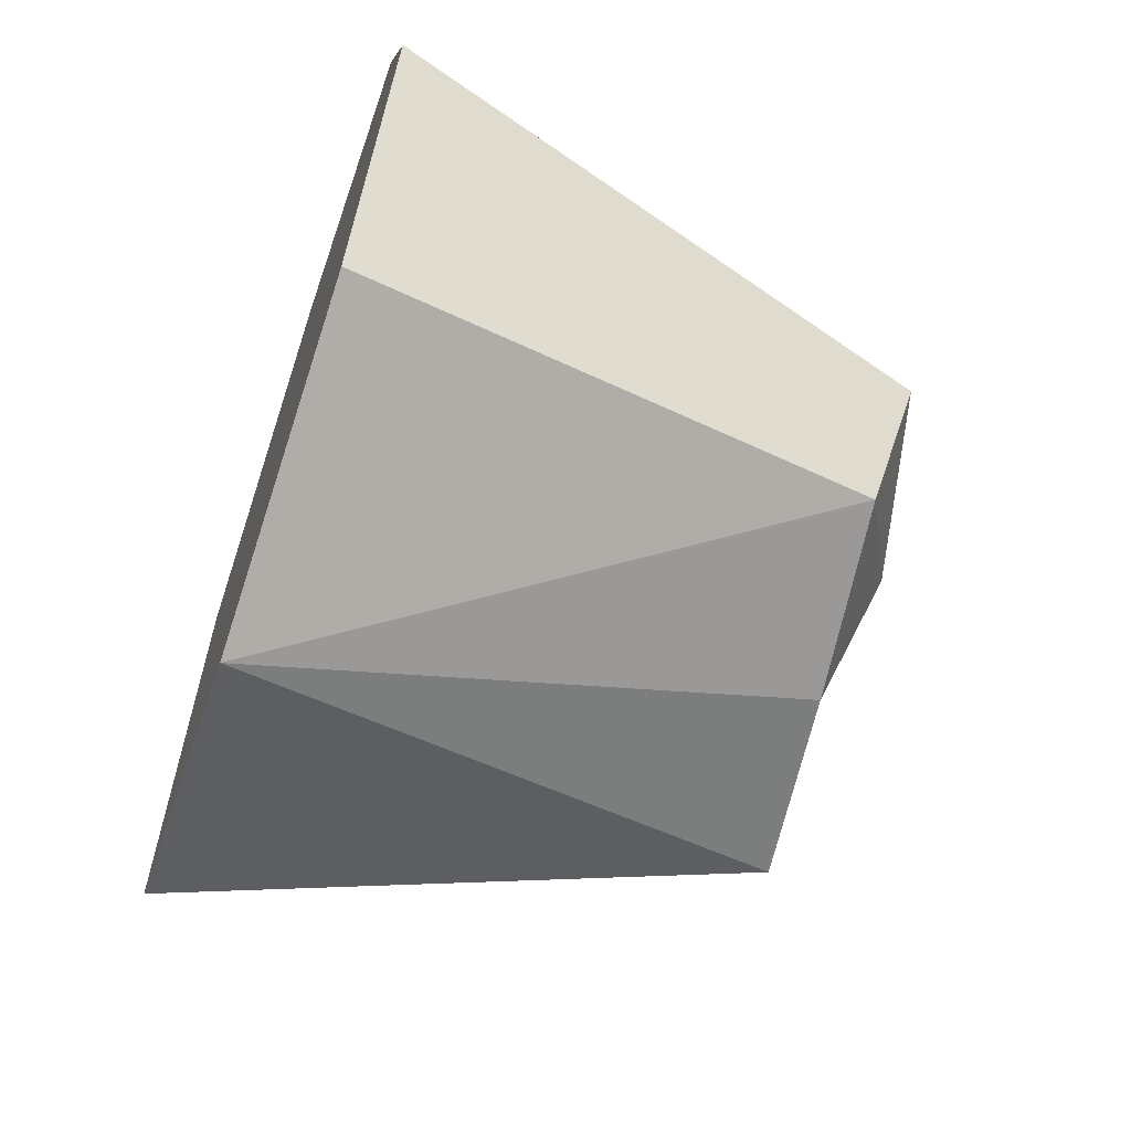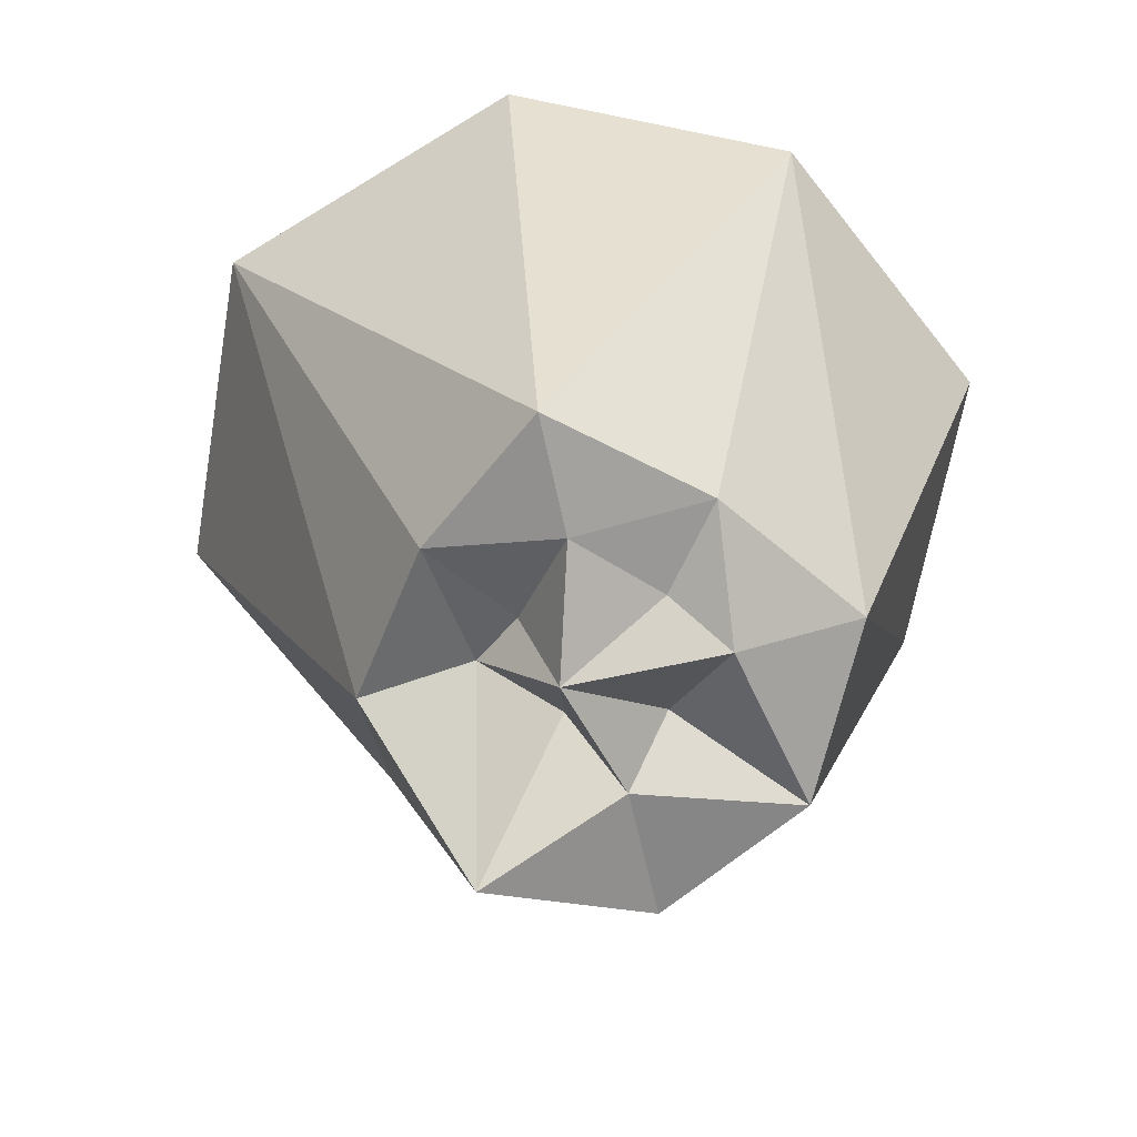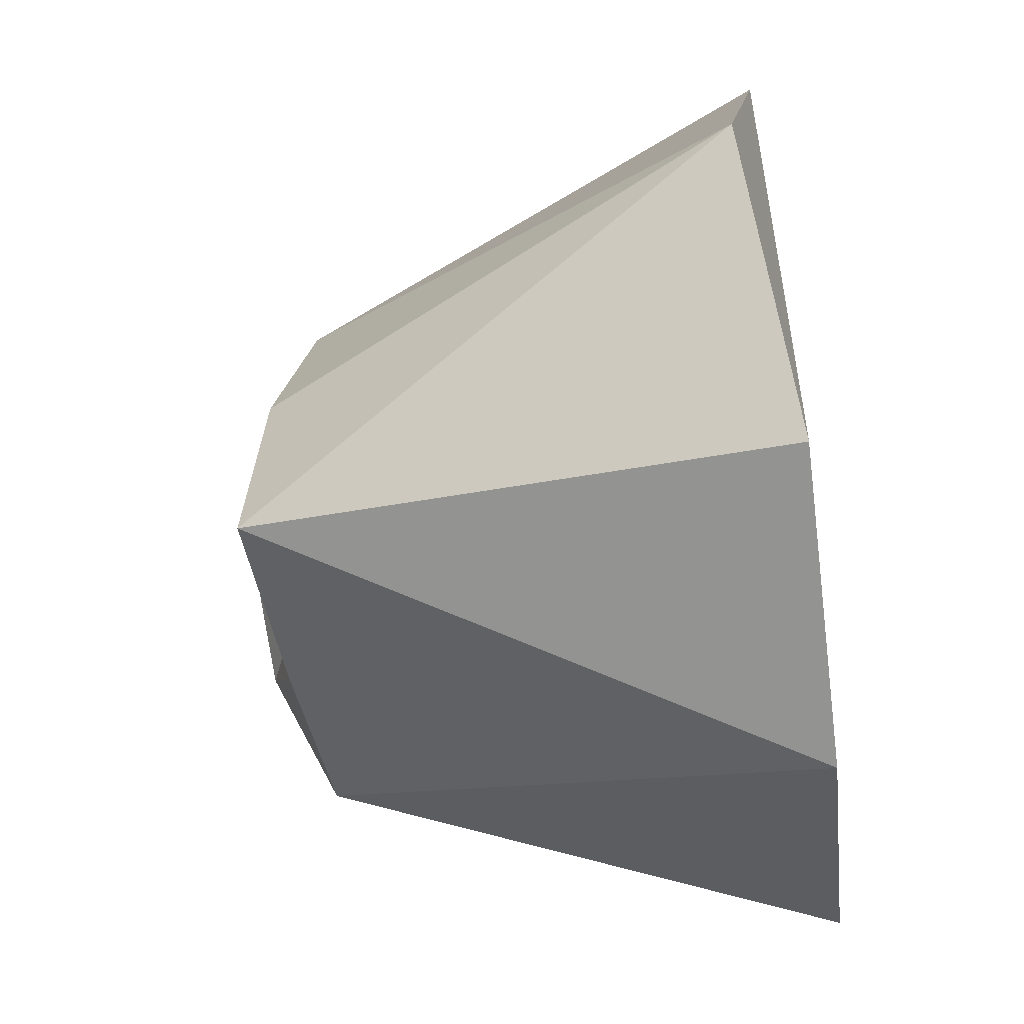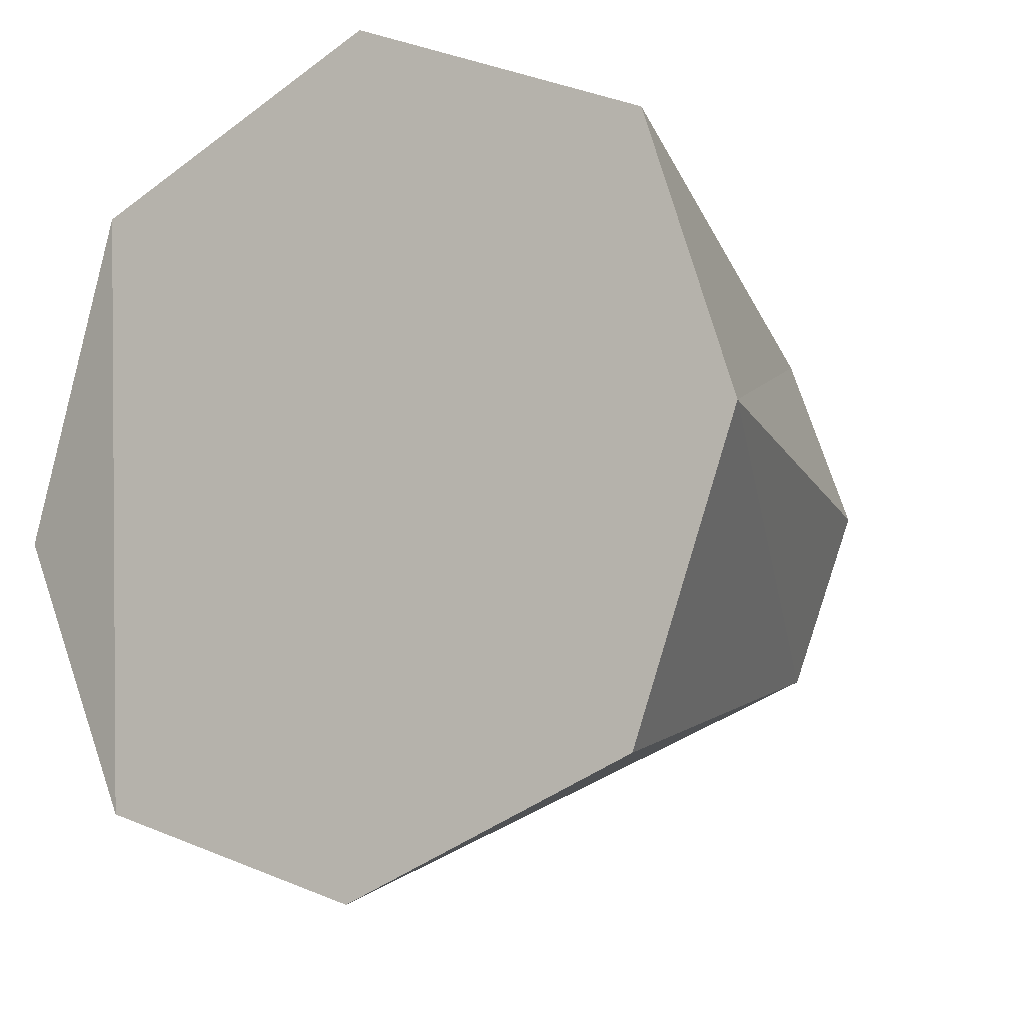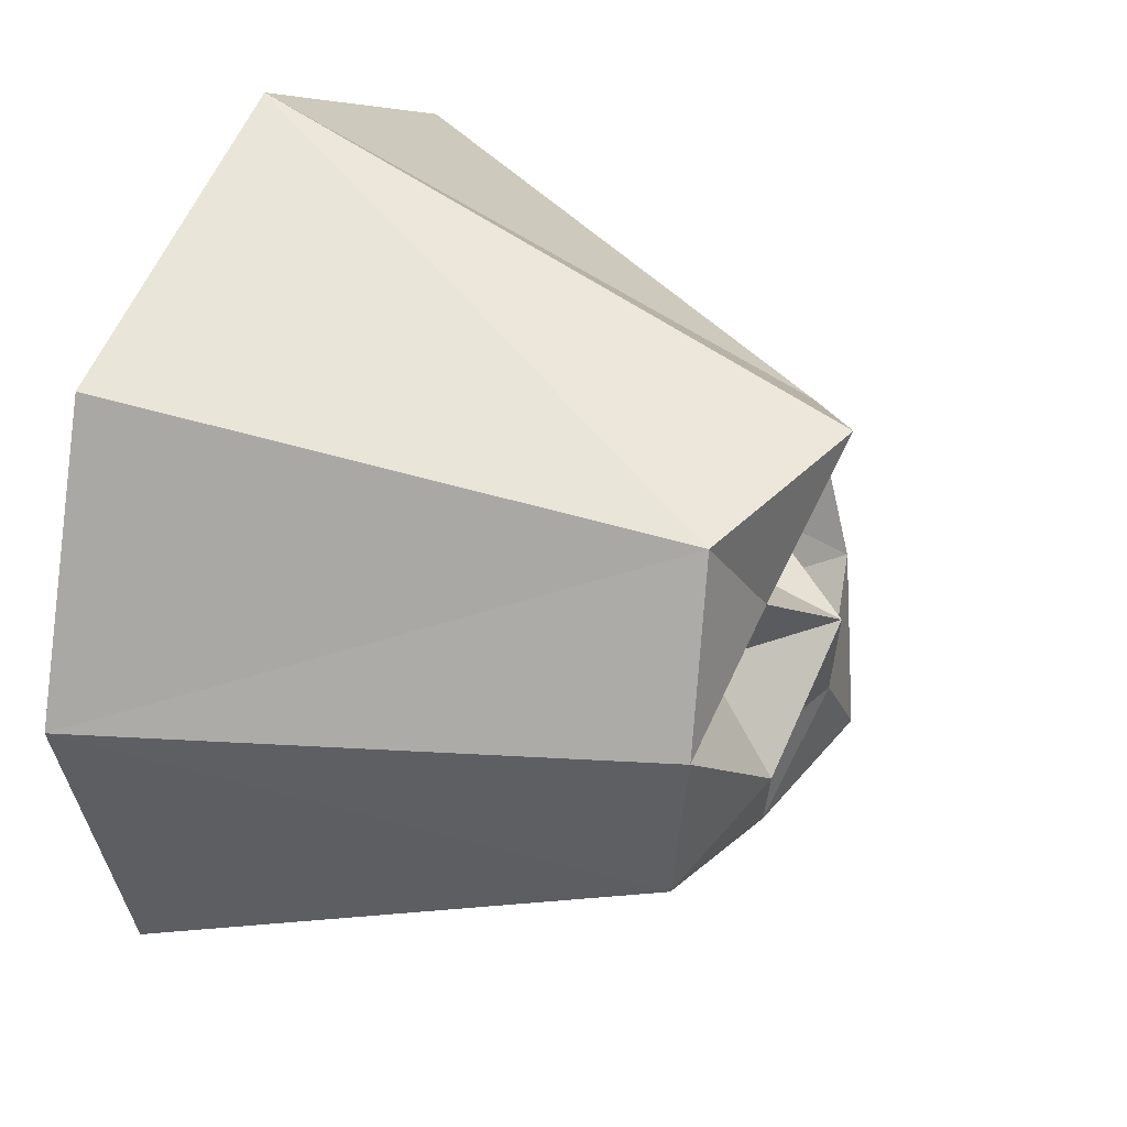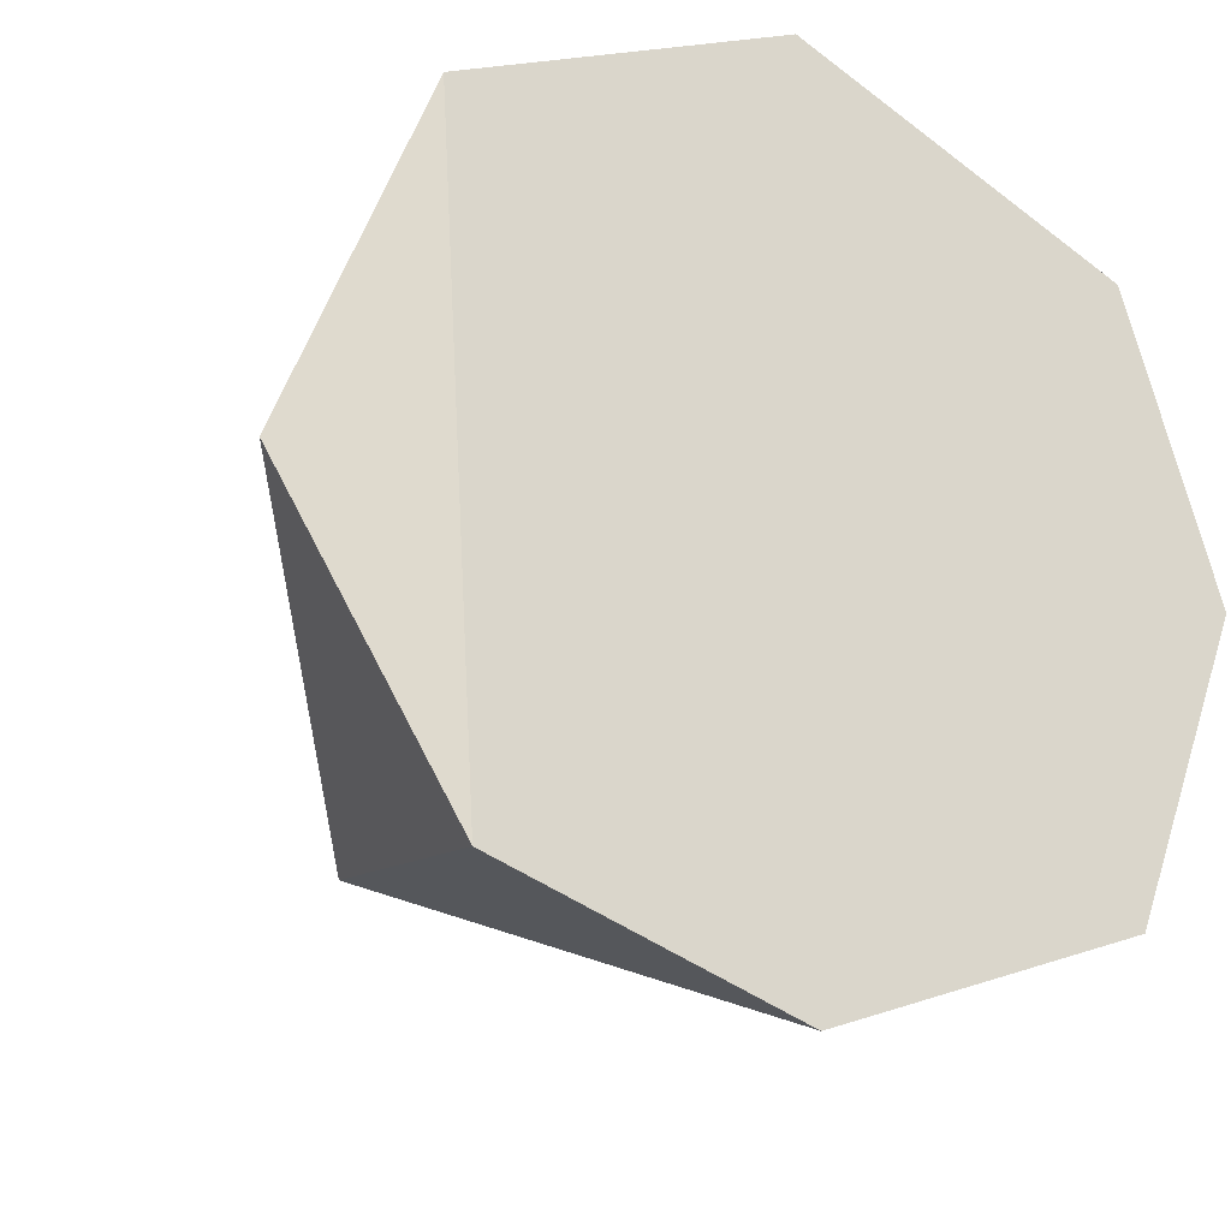
<metadata>
{"format":"obj","ext":"obj","renderer":"f3d","projection":"perspective","resolution":1024,"background":"white","views":[{"elev":-65.7,"azim":-108.5,"up":"+Z"},{"elev":-68.6,"azim":149.0,"up":"+Y"},{"elev":-55.0,"azim":97.0,"up":"+Z"},{"elev":-13.8,"azim":-145.8,"up":"+Z"},{"elev":29.9,"azim":-64.2,"up":"+Z"},{"elev":-21.4,"azim":152.1,"up":"+Z"}]}
</metadata>
<code>
o BowlTerrain
v 0.6593 -1.137 -0.6967
v 0.6324 -0.9248 0.6805
v -0.7616 -1.093 0.7964
v -0.7979 -1 -0.5989
v 1.139 1 -1.217
v 1.286 1 1.263
v -1.282 1 1.153
v -1.213 1 -1.169
v 1.783 0.8655 -0.03228
v 0 1 -1.62
v -1e-06 1 1.78
v -1.647 1 -0
v 0.08306 -1.272 0.1156
v 0.7457 -1.05 -0.008063
v -0.06933 -1.061 -0.7263
v -0.06461 -1.325 0.961
v -0.9879 -1.142 0.09878
v -0.3808 -1.157 0.3982
v 0.3296 -1.152 -0.3483
v -0.399 -1.21 -0.2994
v 0.3162 -0.8613 0.3403
v 0.2786 -0.9093 0.09437
v -0.3883 -0.9353 0.1121
v 0.531 -0.6162 0.8568
v -0.1025 -1.089 -0.3264
v -0.08406 -0.8305 0.3643
f 4 20 15
f 14 9 1
f 2 24 11 6
f 3 12 7
f 5 10 1
f 3 16 18
f 10 8 4
f 15 10 4
f 2 6 9
f 9 5 1
f 11 3 7
f 11 16 3
f 12 4 8
f 12 17 4
f 4 17 20
f 2 14 21
f 5 12 10
f 5 9 6
f 6 11 5
f 11 7 12
f 5 11 12
f 12 8 10
f 21 22 13
f 21 14 22
f 14 1 19
f 20 23 13
f 20 17 23
f 17 3 18
f 18 26 13
f 18 16 26
f 16 2 21
f 15 19 1
f 15 20 25
f 20 13 25
f 14 2 9
f 15 1 10
f 11 24 16
f 12 3 17
f 13 23 18
f 13 22 19
f 23 17 18
f 22 14 19
f 13 26 21
f 25 19 15
f 26 16 21
f 16 24 2
f 25 13 19

</code>
